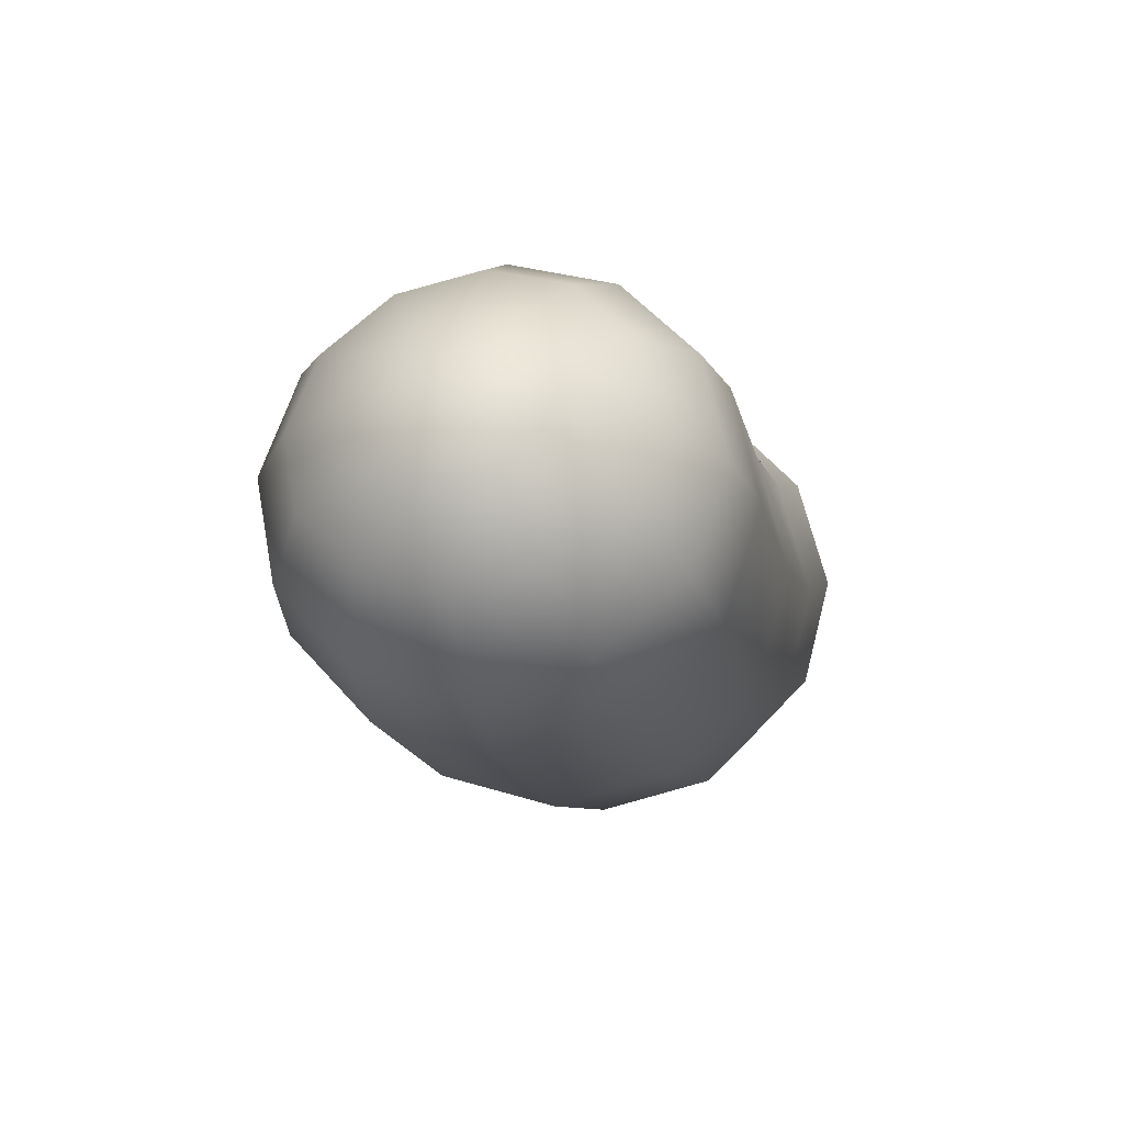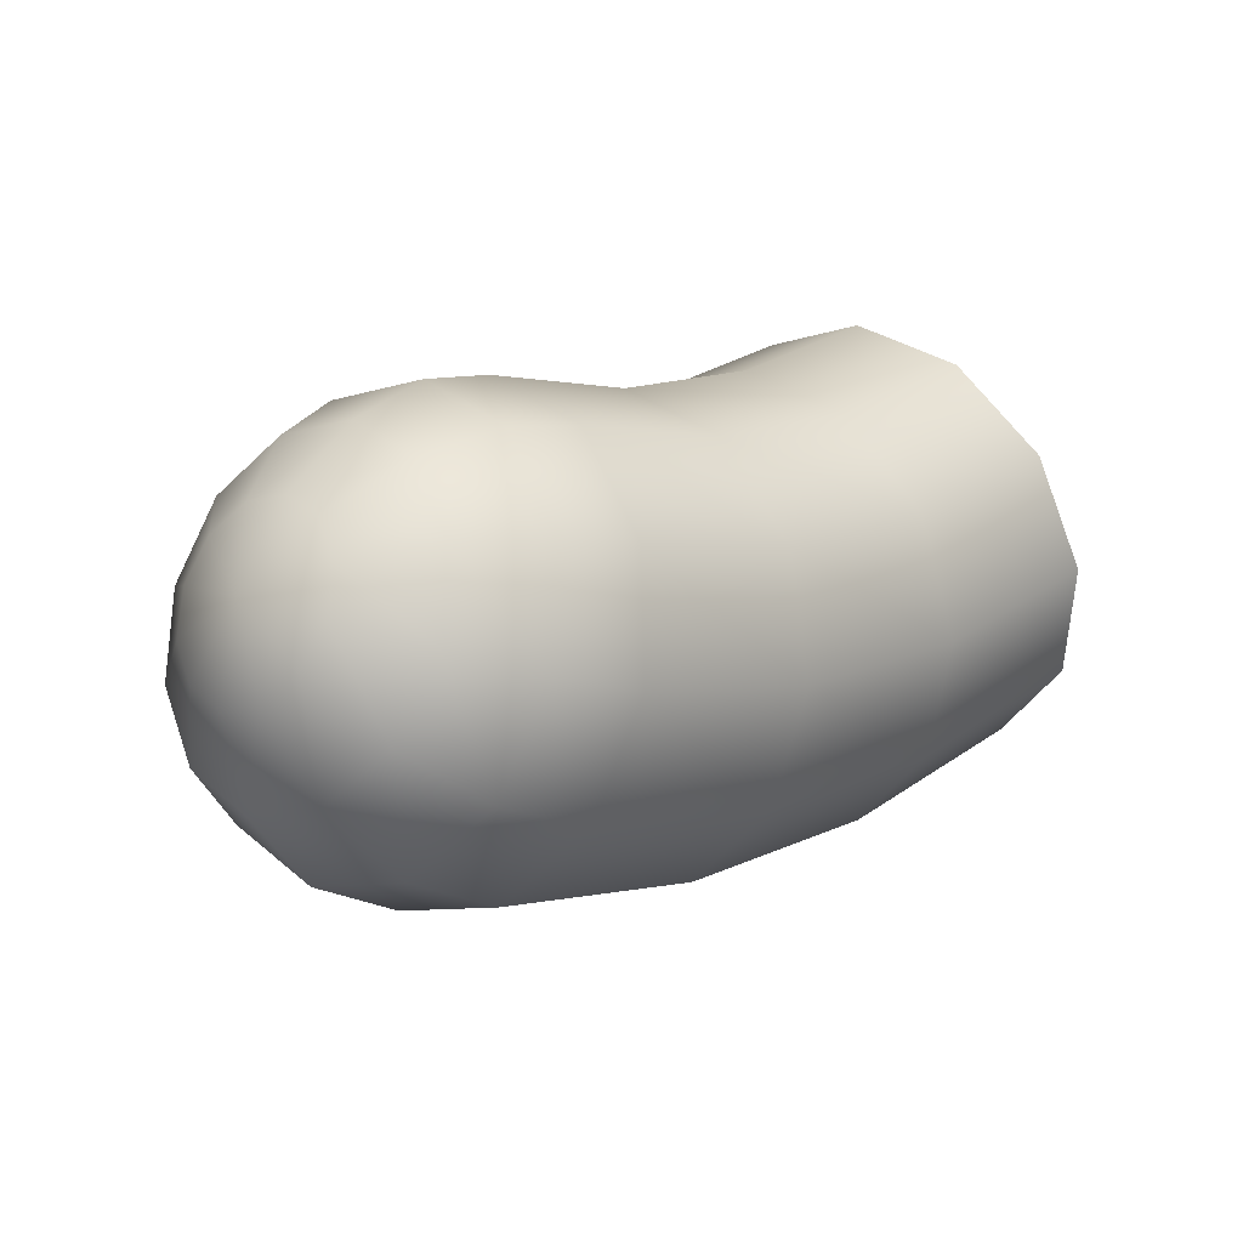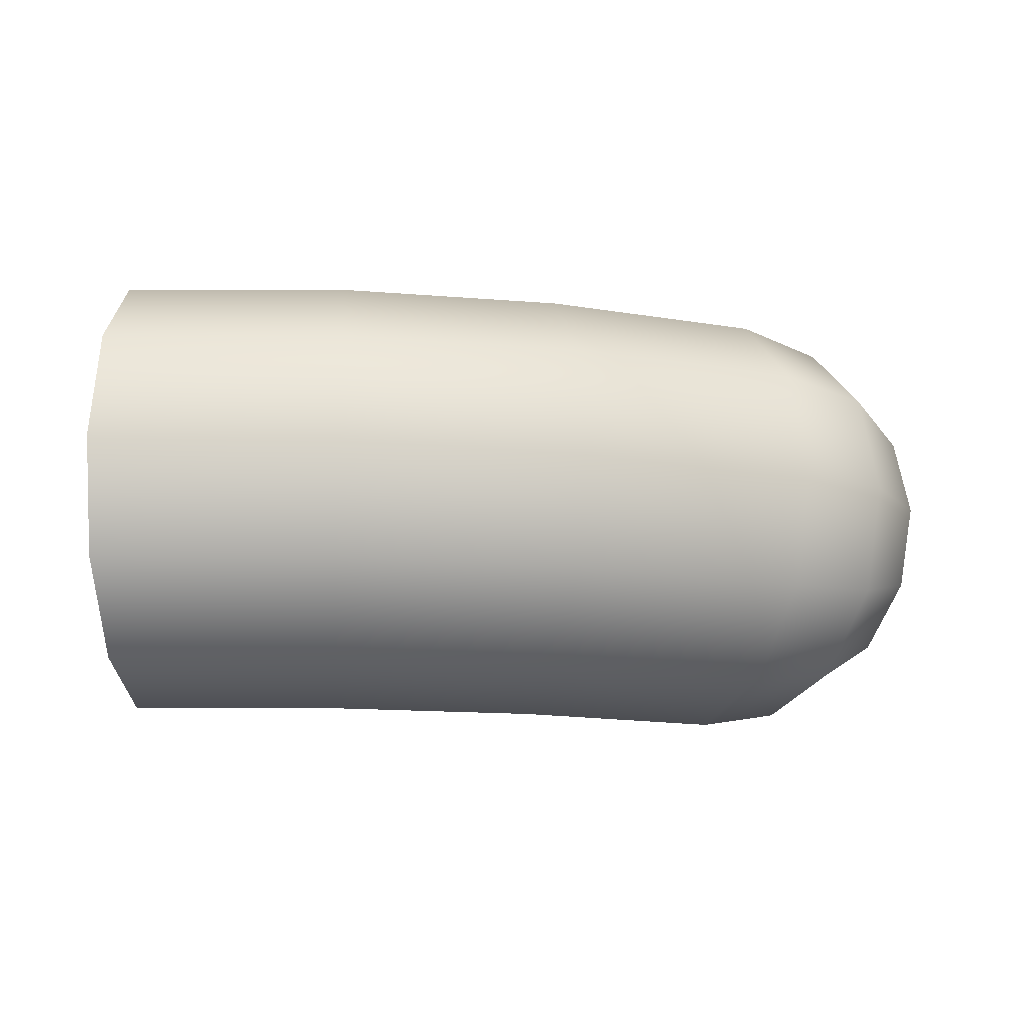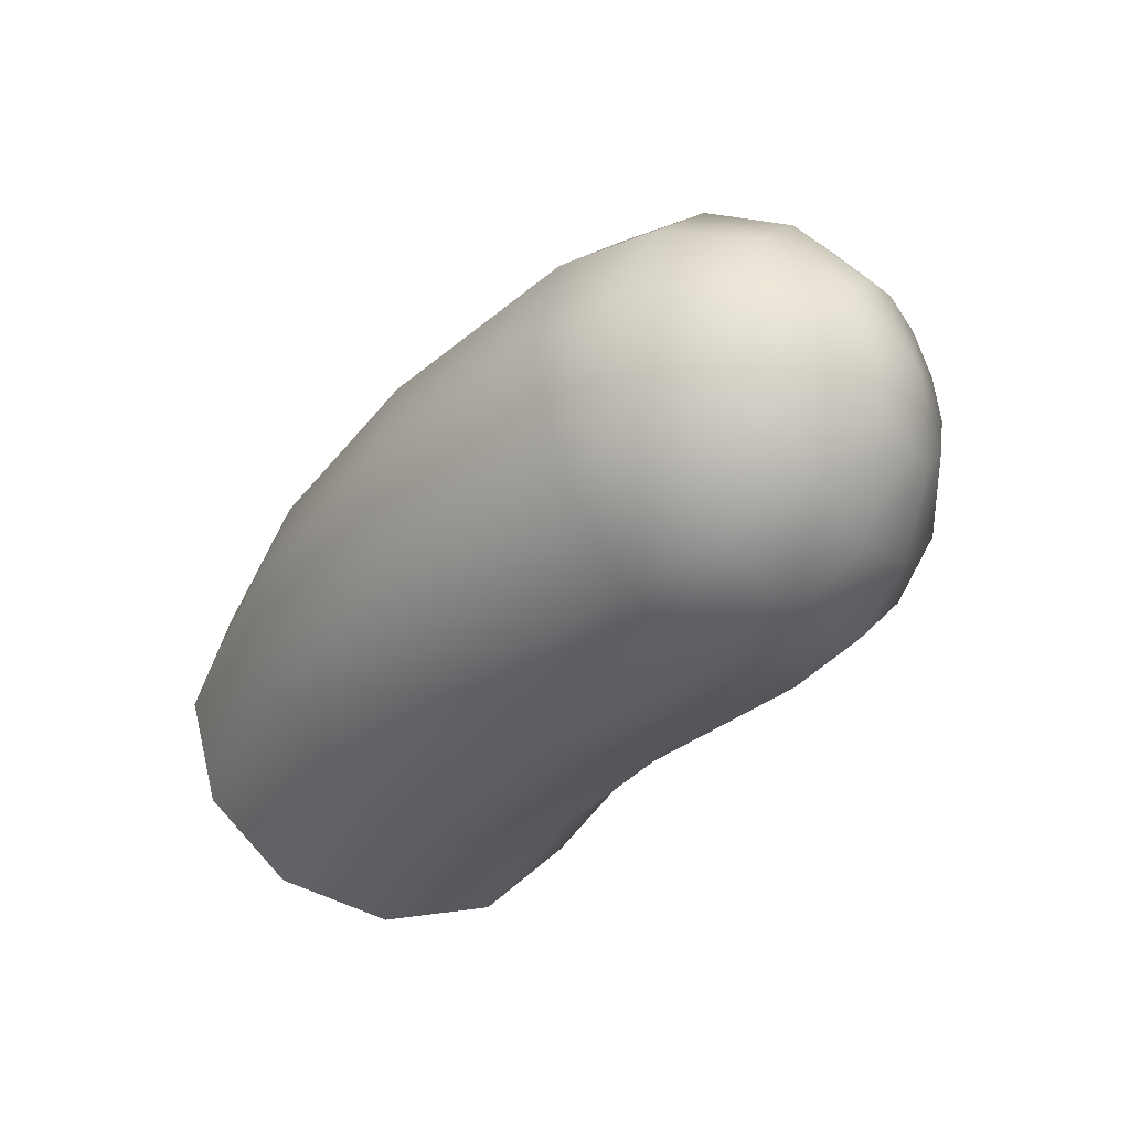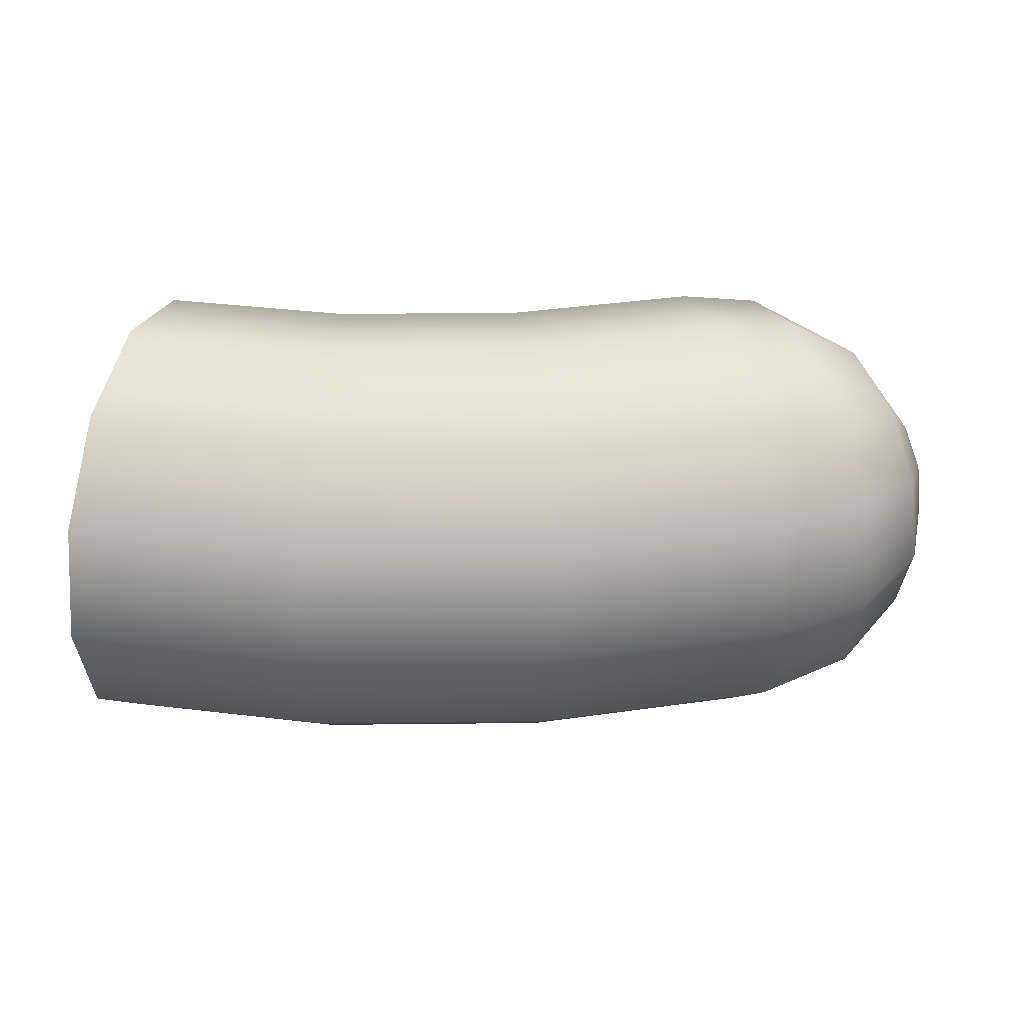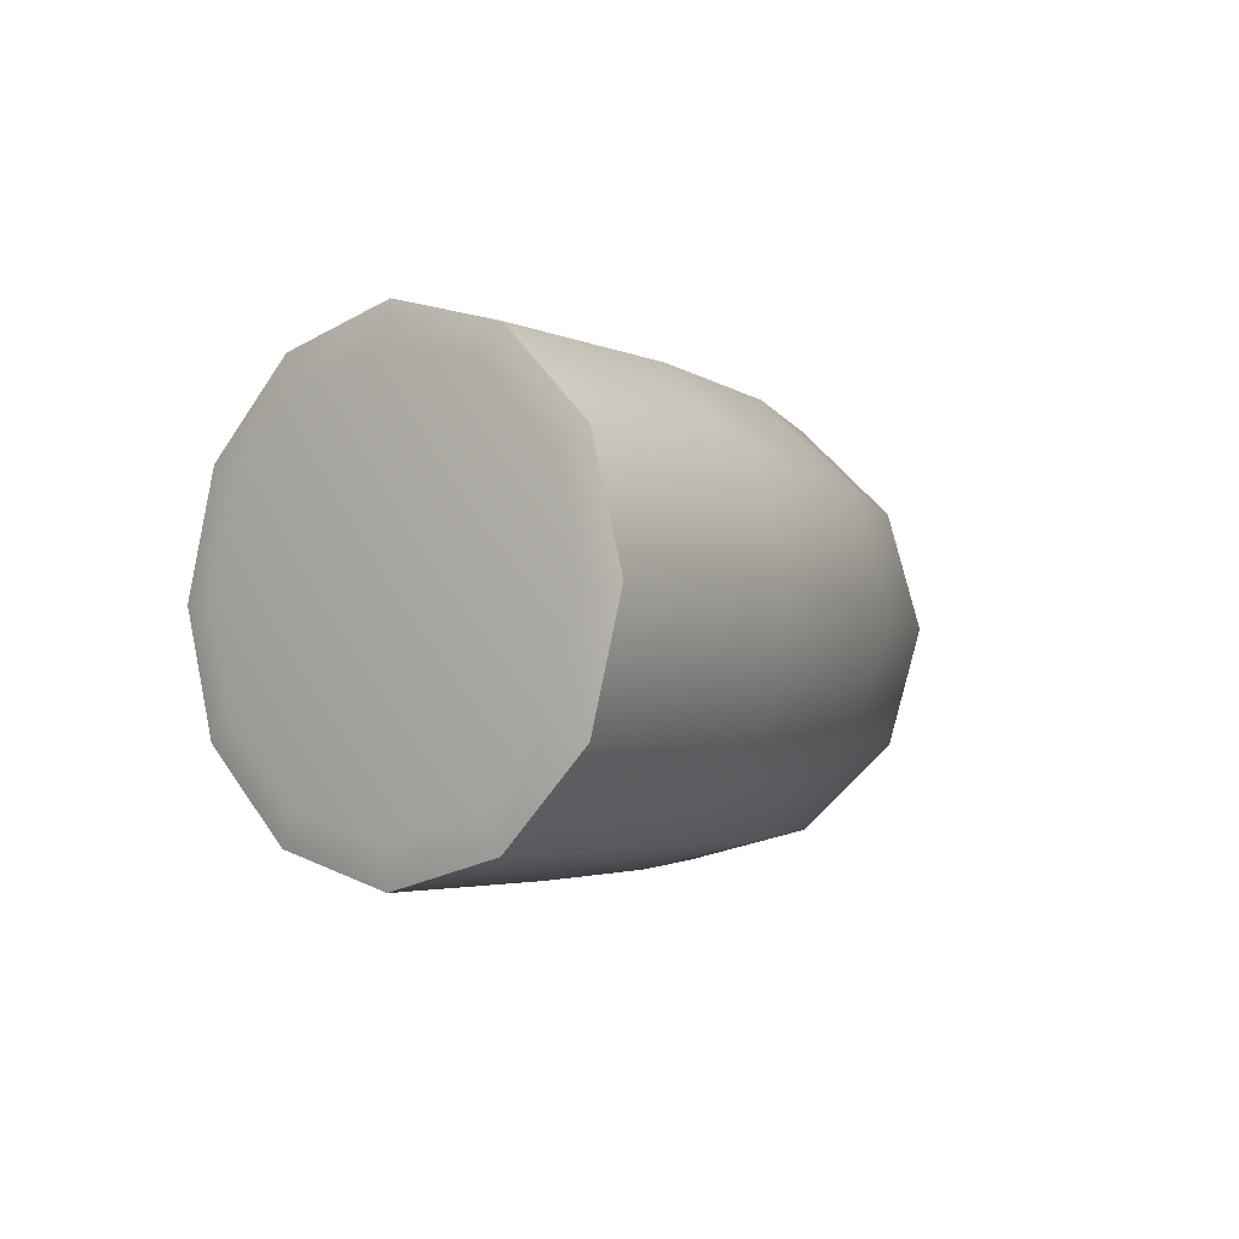
<metadata>
{"format":"obj","ext":"obj","renderer":"f3d","projection":"perspective","resolution":1024,"background":"white","views":[{"elev":-7.3,"azim":-77.7,"up":"+Z"},{"elev":13.4,"azim":-47.1,"up":"+Z"},{"elev":-15.9,"azim":170.3,"up":"+Y"},{"elev":-33.7,"azim":-121.8,"up":"+Y"},{"elev":37.7,"azim":179.2,"up":"+Y"},{"elev":-3.2,"azim":113.7,"up":"+Y"}]}
</metadata>
<code>
g default
v -1.075 0.1047 -0.006414
v -1.043 0.1841 0.06602
v -0.9982 0.2132 0.165
v -0.9537 0.1841 0.2639
v -0.9212 0.1047 0.3363
v -0.9092 -0.003742 0.3629
v -0.9212 -0.1122 0.3363
v -0.9537 -0.1916 0.2639
v -0.9982 -0.2207 0.165
v -1.043 -0.1916 0.06602
v -1.075 -0.1122 -0.006412
v -1.087 -0.003743 -0.03293
v -1.015 0.1967 -0.2052
v -0.9598 0.3434 -0.06911
v -0.8851 0.3971 0.1169
v -0.8103 0.3434 0.3028
v -0.7556 0.1967 0.439
v -0.7356 -0.00374 0.4888
v -0.7556 -0.2042 0.439
v -0.8103 -0.3509 0.3028
v -0.8851 -0.4046 0.1169
v -0.9598 -0.3509 -0.06911
v -1.015 -0.2042 -0.2052
v -1.035 -0.003744 -0.2551
v -0.8562 0.2581 -0.3768
v -0.7955 0.4498 -0.195
v -0.7125 0.52 0.0534
v -0.6295 0.4498 0.3018
v -0.5688 0.2581 0.4836
v -0.5466 -0.00374 0.5502
v -0.5688 -0.2656 0.4836
v -0.6295 -0.4573 0.3018
v -0.7125 -0.5275 0.05341
v -0.7955 -0.4573 -0.195
v -0.8562 -0.2656 -0.3768
v -0.8784 -0.003746 -0.4434
v -0.6267 0.2797 -0.4835
v -0.5751 0.4872 -0.2825
v -0.5045 0.5632 -0.00801
v -0.4339 0.4872 0.2665
v -0.3822 0.2797 0.4675
v -0.3633 -0.00374 0.541
v -0.3822 -0.2872 0.4675
v -0.4339 -0.4947 0.2665
v -0.5045 -0.5706 -0.008003
v -0.5751 -0.4947 -0.2825
v -0.6267 -0.2872 -0.4835
v -0.6457 -0.003746 -0.557
v -0.03807 0.2797 -0.5832
v -0.02068 0.4872 -0.3764
v 0.003071 0.5632 -0.09399
v 0.02682 0.4872 0.1885
v 0.04421 0.2797 0.3952
v 0.05058 -0.00374 0.4709
v 0.04421 -0.2872 0.3952
v 0.02682 -0.4947 0.1885
v 0.003071 -0.5706 -0.09398
v -0.02068 -0.4947 -0.3764
v -0.03807 -0.2872 -0.5832
v -0.04444 -0.003747 -0.6589
v 0.559 0.2797 -0.5832
v 0.5416 0.4872 -0.3764
v 0.5178 0.5632 -0.09398
v 0.4941 0.4872 0.1885
v 0.4767 0.2797 0.3952
v 0.4703 -0.00374 0.4709
v 0.4767 -0.2872 0.3953
v 0.4941 -0.4947 0.1885
v 0.5178 -0.5706 -0.09398
v 0.5416 -0.4947 -0.3764
v 0.559 -0.2872 -0.5832
v 0.5654 -0.003747 -0.6589
v 1.148 0.2797 -0.4835
v 1.096 0.4872 -0.2825
v 1.025 0.5632 -0.007994
v 0.9548 0.4872 0.2665
v 0.9031 0.2797 0.4675
v 0.8842 -0.00374 0.541
v 0.9031 -0.2872 0.4675
v 0.9548 -0.4947 0.2665
v 1.025 -0.5706 -0.007987
v 1.096 -0.4947 -0.2825
v 1.148 -0.2872 -0.4835
v 1.167 -0.003746 -0.557
v -1.037 -0.003744 0.1829
v 1.15 0.2361 -0.4104
v 1.107 0.4117 -0.2403
v 1.047 0.476 -0.007994
v 0.9872 0.4117 0.2243
v 0.9435 0.2361 0.3944
v 0.9274 -0.003741 0.4566
v 0.9435 -0.2436 0.3944
v 0.9872 -0.4192 0.2243
v 1.047 -0.4835 -0.007987
v 1.107 -0.4192 -0.2403
v 1.15 -0.2436 -0.4104
v 1.166 -0.003746 -0.4726
v 1.047 -0.003743 -0.00799
g FoodMediumLLowerLeg
f 1 2 14 13
f 2 3 15 14
f 3 4 16 15
f 4 5 17 16
f 5 6 18 17
f 6 7 19 18
f 7 8 20 19
f 8 9 21 20
f 9 10 22 21
f 10 11 23 22
f 11 12 24 23
f 12 1 13 24
f 13 14 26 25
f 14 15 27 26
f 15 16 28 27
f 16 17 29 28
f 17 18 30 29
f 18 19 31 30
f 19 20 32 31
f 20 21 33 32
f 21 22 34 33
f 22 23 35 34
f 23 24 36 35
f 24 13 25 36
f 25 26 38 37
f 26 27 39 38
f 27 28 40 39
f 28 29 41 40
f 29 30 42 41
f 30 31 43 42
f 31 32 44 43
f 32 33 45 44
f 33 34 46 45
f 34 35 47 46
f 35 36 48 47
f 36 25 37 48
f 37 38 50 49
f 38 39 51 50
f 39 40 52 51
f 40 41 53 52
f 41 42 54 53
f 42 43 55 54
f 43 44 56 55
f 44 45 57 56
f 45 46 58 57
f 46 47 59 58
f 47 48 60 59
f 48 37 49 60
f 49 50 62 61
f 50 51 63 62
f 51 52 64 63
f 52 53 65 64
f 53 54 66 65
f 54 55 67 66
f 55 56 68 67
f 56 57 69 68
f 57 58 70 69
f 58 59 71 70
f 59 60 72 71
f 60 49 61 72
f 61 62 74 73
f 62 63 75 74
f 63 64 76 75
f 64 65 77 76
f 65 66 78 77
f 66 67 79 78
f 67 68 80 79
f 68 69 81 80
f 69 70 82 81
f 70 71 83 82
f 71 72 84 83
f 72 61 73 84
f 2 1 85
f 3 2 85
f 4 3 85
f 5 4 85
f 6 5 85
f 7 6 85
f 8 7 85
f 9 8 85
f 10 9 85
f 11 10 85
f 12 11 85
f 1 12 85
f 73 74 87 86
f 74 75 88 87
f 75 76 89 88
f 76 77 90 89
f 77 78 91 90
f 78 79 92 91
f 79 80 93 92
f 80 81 94 93
f 81 82 95 94
f 82 83 96 95
f 83 84 97 96
f 84 73 86 97
f 86 87 98
f 87 88 98
f 88 89 98
f 89 90 98
f 90 91 98
f 91 92 98
f 92 93 98
f 93 94 98
f 94 95 98
f 95 96 98
f 96 97 98
f 97 86 98

</code>
